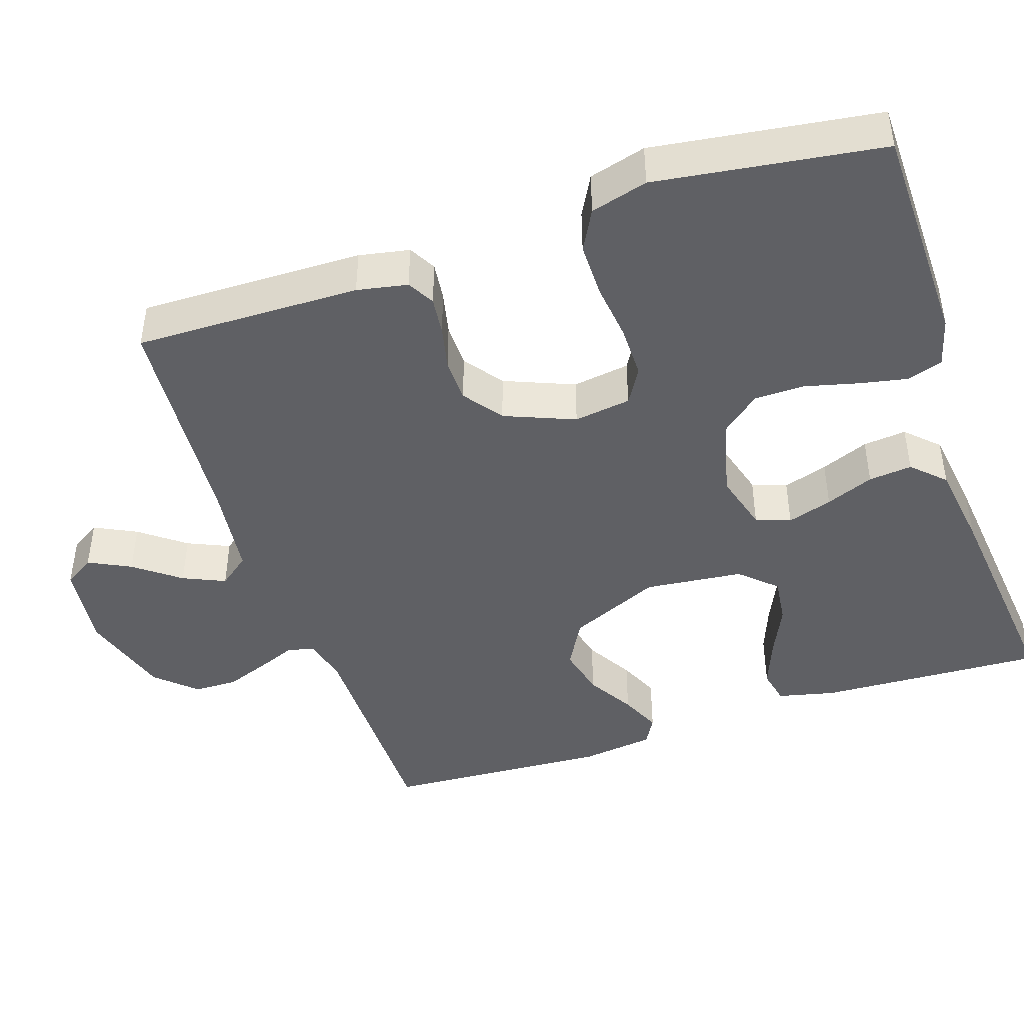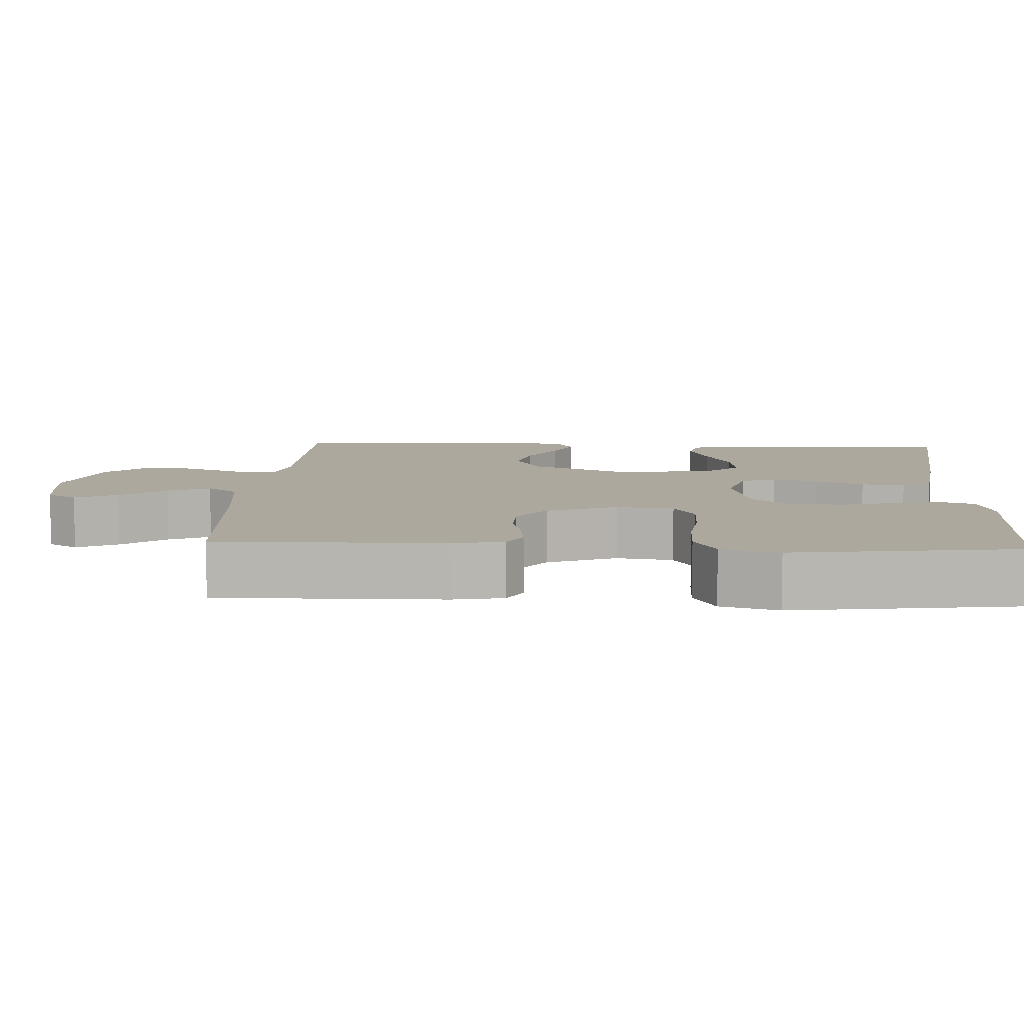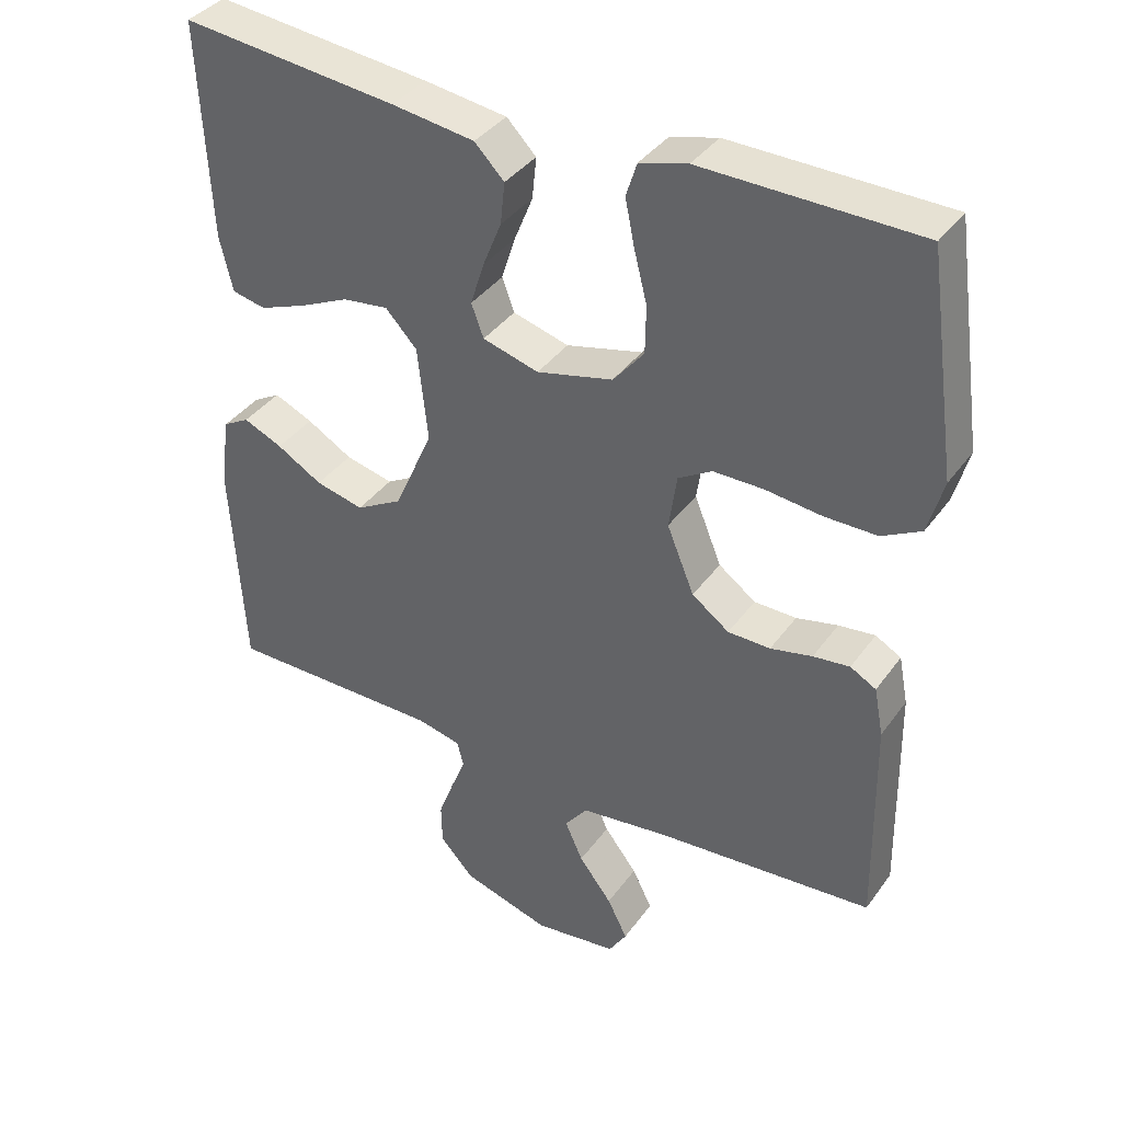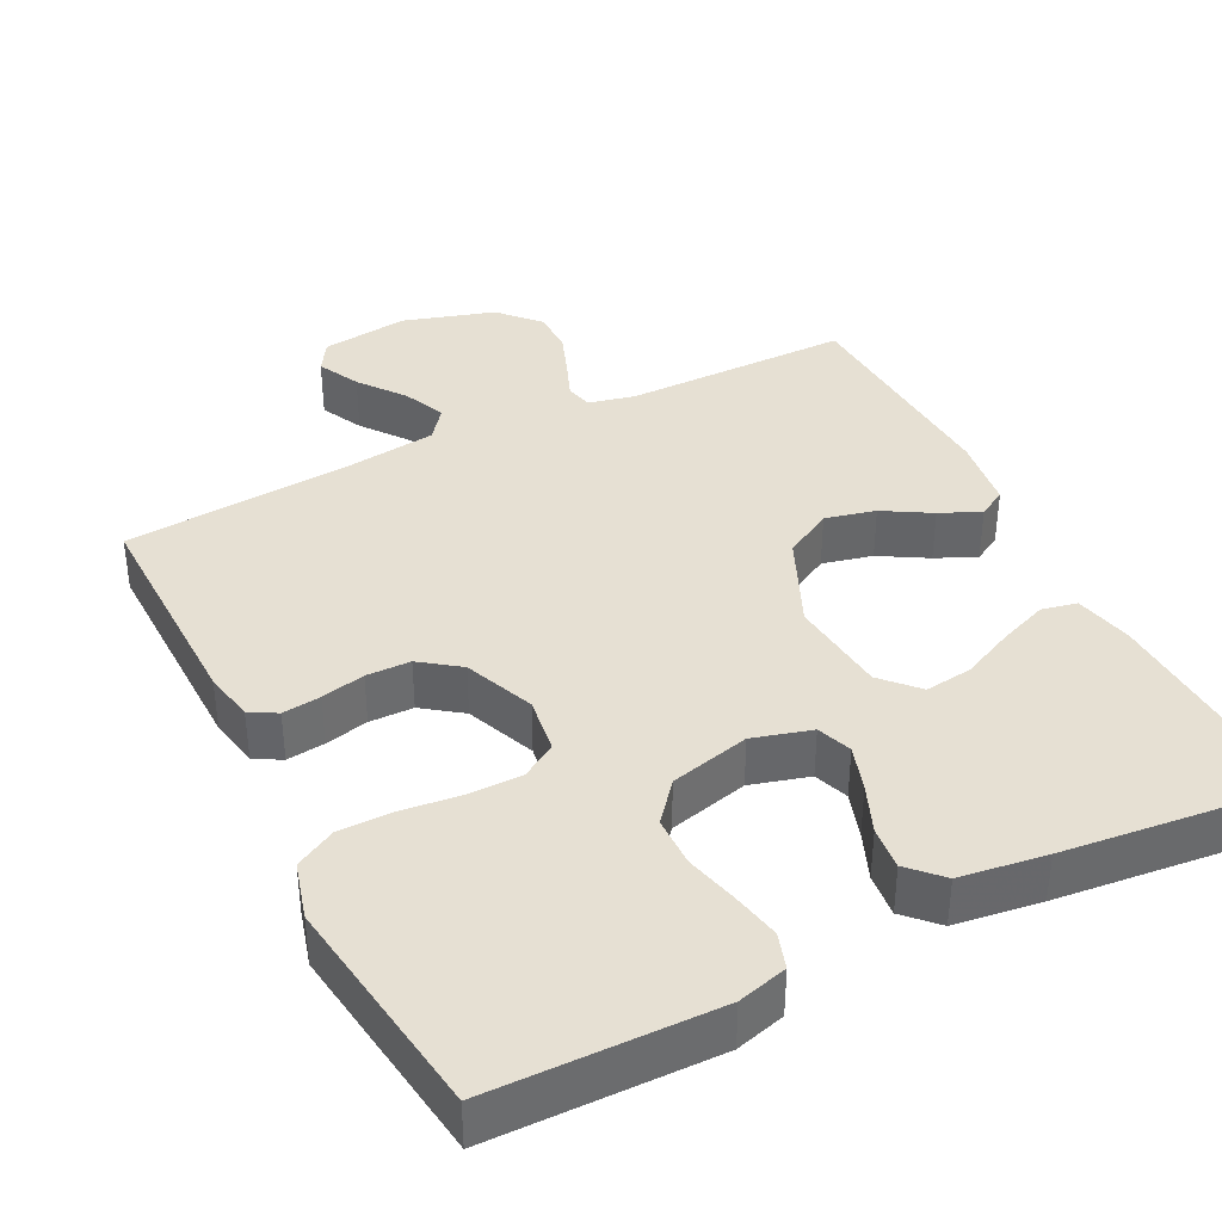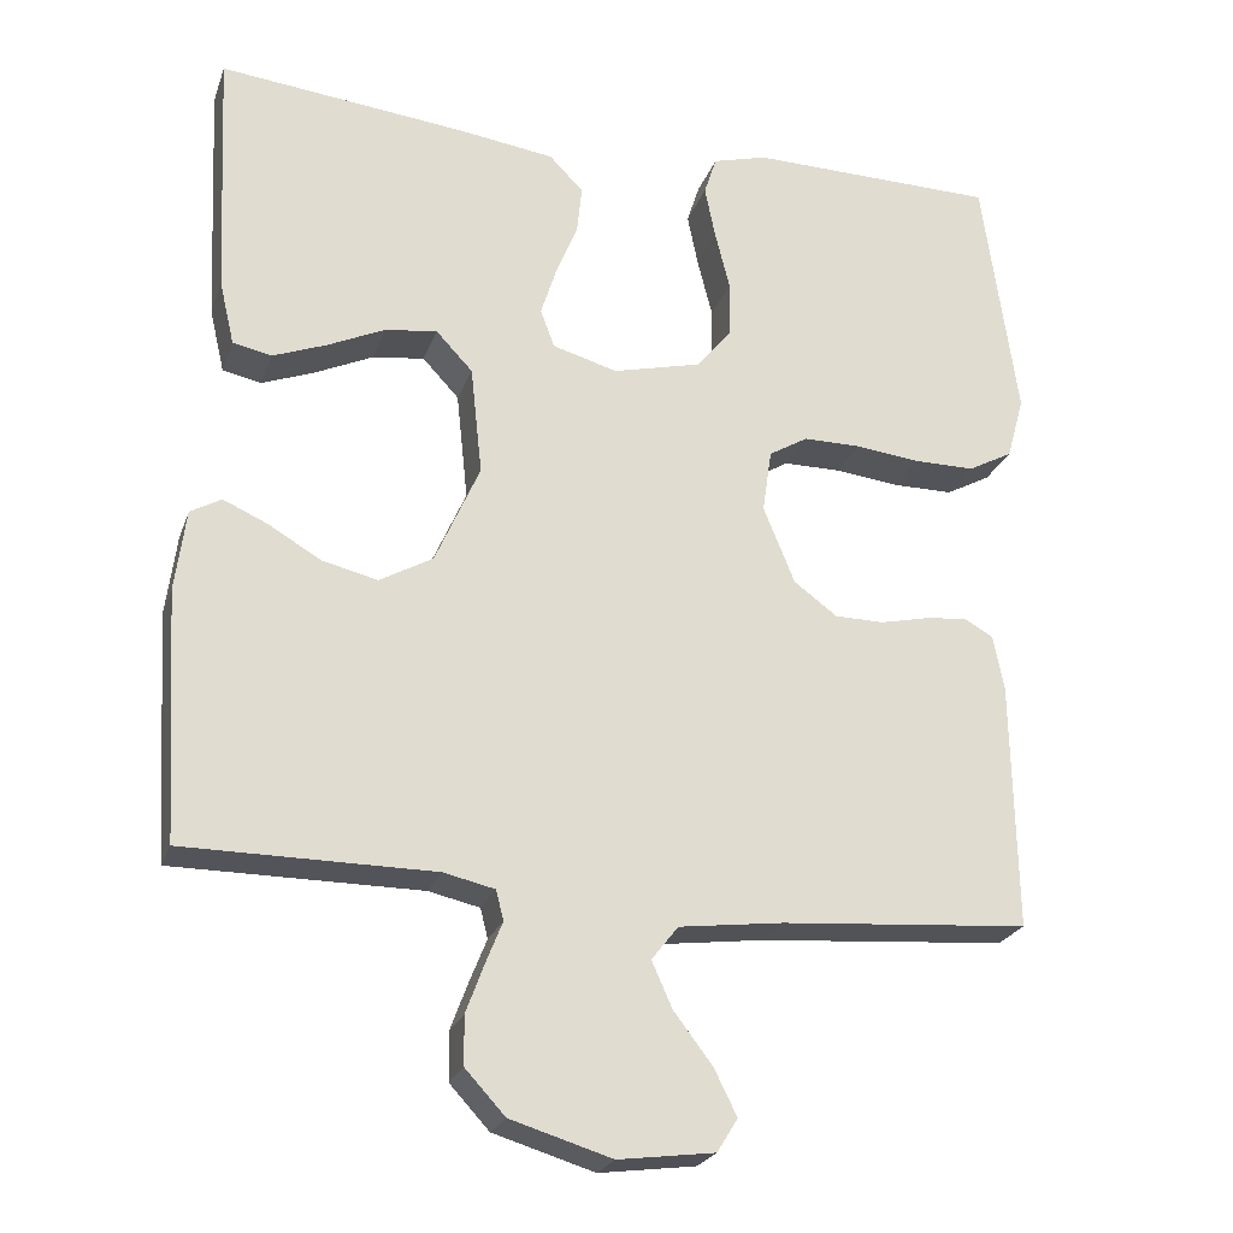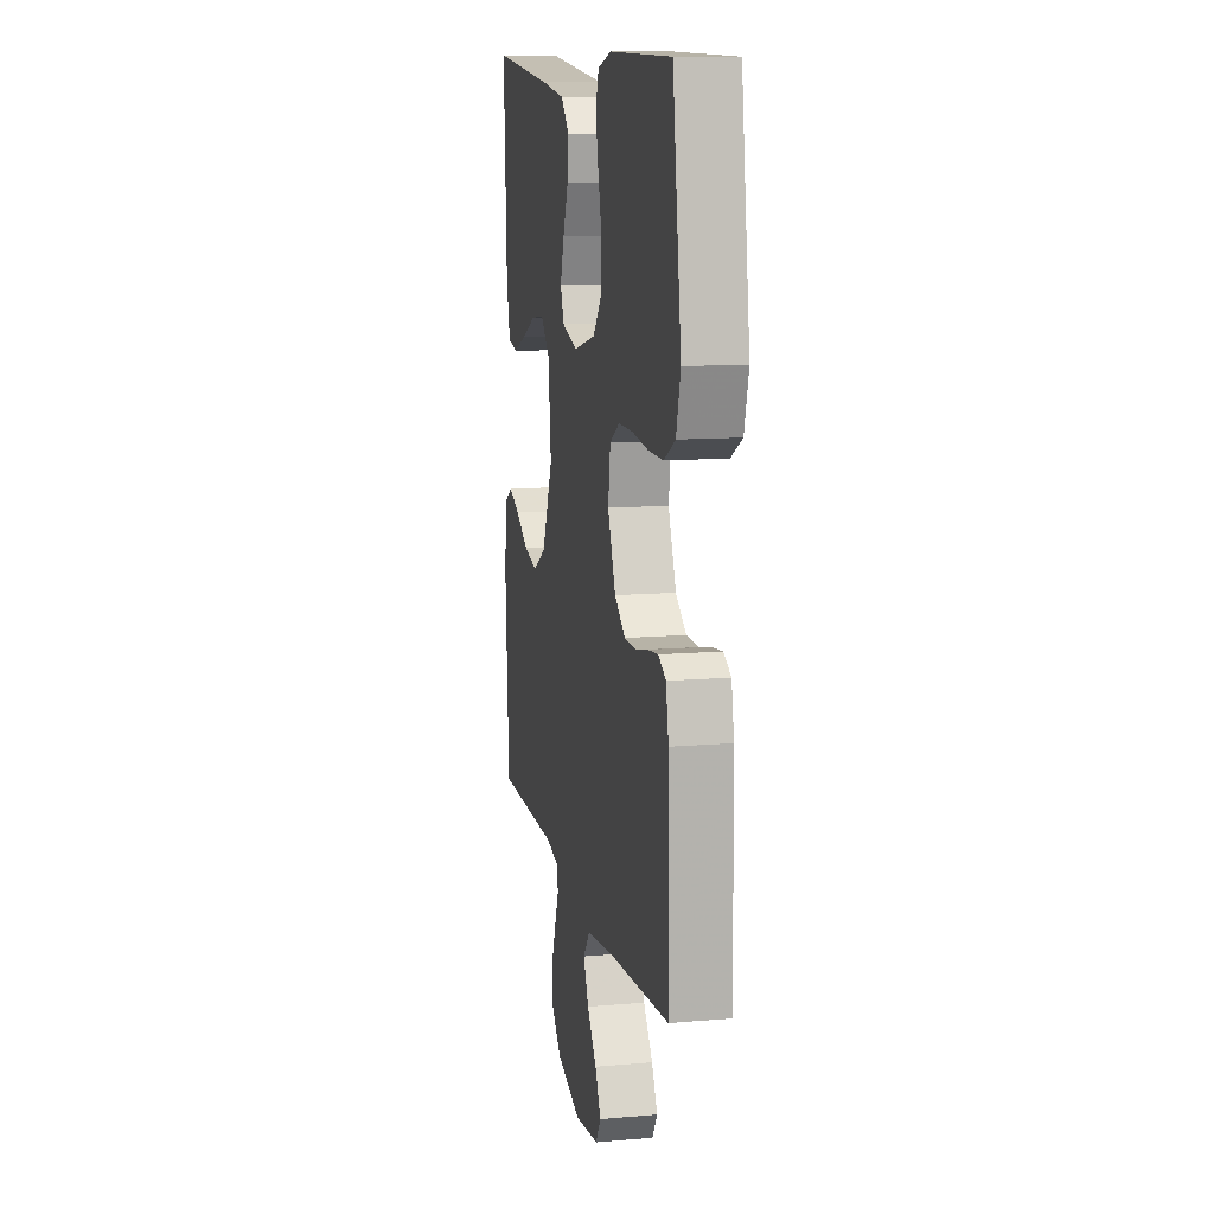
<metadata>
{"format":"obj","ext":"obj","renderer":"f3d","projection":"perspective","resolution":1024,"background":"white","views":[{"elev":-44.3,"azim":-71.5,"up":"+Y"},{"elev":8.7,"azim":-86.9,"up":"+Y"},{"elev":38.0,"azim":-148.4,"up":"+Z"},{"elev":38.4,"azim":-26.7,"up":"+Y"},{"elev":-23.7,"azim":163.1,"up":"+Z"},{"elev":11.6,"azim":-101.7,"up":"+Z"}]}
</metadata>
<code>
v 0.5 0.07 0.5
v 0.486 0.07 0.2
v 0.468 0.07 0.123
v 0.421 0.07 0.113
v 0.356 0.07 0.138
v 0.287 0.07 0.17
v 0.224 0.07 0.178
v 0.18 0.07 0.131
v 0.166 0.07 0
v 0.22 0.07 -0.122
v 0.284 0.07 -0.158
v 0.351 0.07 -0.142
v 0.414 0.07 -0.105
v 0.468 0.07 -0.081
v 0.505 0.07 -0.102
v 0.518 0.07 -0.2
v 0.5 0.07 -0.5
v 0.2 0.07 -0.501
v 0.138 0.07 -0.515
v 0.129 0.07 -0.551
v 0.149 0.07 -0.601
v 0.171 0.07 -0.66
v 0.17 0.07 -0.718
v 0.122 0.07 -0.77
v 0 0.07 -0.807
v -0.116 0.07 -0.792
v -0.141 0.07 -0.752
v -0.113 0.07 -0.696
v -0.067 0.07 -0.636
v -0.042 0.07 -0.58
v -0.074 0.07 -0.539
v -0.2 0.07 -0.523
v -0.5 0.07 -0.5
v -0.495 0.07 -0.2
v -0.482 0.07 -0.133
v -0.446 0.07 -0.113
v -0.395 0.07 -0.119
v -0.337 0.07 -0.132
v -0.278 0.07 -0.131
v -0.226 0.07 -0.093
v -0.188 0.07 0
v -0.199 0.07 0.076
v -0.246 0.07 0.104
v -0.316 0.07 0.104
v -0.394 0.07 0.095
v -0.467 0.07 0.095
v -0.521 0.07 0.124
v -0.542 0.07 0.2
v -0.5 0.07 0.5
v -0.2 0.07 0.505
v -0.134 0.07 0.487
v -0.119 0.07 0.44
v -0.132 0.07 0.376
v -0.15 0.07 0.305
v -0.149 0.07 0.238
v -0.106 0.07 0.186
v 0 0.07 0.16
v 0.078 0.07 0.182
v 0.095 0.07 0.228
v 0.076 0.07 0.288
v 0.05 0.07 0.352
v 0.044 0.07 0.41
v 0.085 0.07 0.452
v 0.2 0.07 0.468
v 0.5 0 0.5
v 0.486 0 0.2
v 0.468 0 0.123
v 0.421 0 0.113
v 0.356 0 0.138
v 0.287 0 0.17
v 0.224 0 0.178
v 0.18 0 0.131
v 0.166 0 0
v 0.22 0 -0.122
v 0.284 0 -0.158
v 0.351 0 -0.142
v 0.414 0 -0.105
v 0.468 0 -0.081
v 0.505 0 -0.102
v 0.518 0 -0.2
v 0.5 0 -0.5
v 0.2 0 -0.501
v 0.138 0 -0.515
v 0.129 0 -0.551
v 0.149 0 -0.601
v 0.171 0 -0.66
v 0.17 0 -0.718
v 0.122 0 -0.77
v 0 0 -0.807
v -0.116 0 -0.792
v -0.141 0 -0.752
v -0.113 0 -0.696
v -0.067 0 -0.636
v -0.042 0 -0.58
v -0.074 0 -0.539
v -0.2 0 -0.523
v -0.5 0 -0.5
v -0.495 0 -0.2
v -0.482 0 -0.133
v -0.446 0 -0.113
v -0.395 0 -0.119
v -0.337 0 -0.132
v -0.278 0 -0.131
v -0.226 0 -0.093
v -0.188 0 0
v -0.199 0 0.076
v -0.246 0 0.104
v -0.316 0 0.104
v -0.394 0 0.095
v -0.467 0 0.095
v -0.521 0 0.124
v -0.542 0 0.2
v -0.5 0 0.5
v -0.2 0 0.505
v -0.134 0 0.487
v -0.119 0 0.44
v -0.132 0 0.376
v -0.15 0 0.305
v -0.149 0 0.238
v -0.106 0 0.186
v 0 0 0.16
v 0.078 0 0.182
v 0.095 0 0.228
v 0.076 0 0.288
v 0.05 0 0.352
v 0.044 0 0.41
v 0.085 0 0.452
v 0.2 0 0.468
f 4 5 6
f 3 4 6
f 2 3 6
f 1 2 6
f 64 1 6
f 63 64 6
f 62 63 6
f 61 62 6
f 60 61 6
f 59 60 6 7
f 58 59 7 8
f 57 58 8 9
f 56 57 9 10
f 52 53 54
f 51 52 54
f 50 51 54
f 49 50 54
f 48 49 54
f 47 48 54
f 46 47 54
f 45 46 54
f 44 45 54
f 43 44 54 55
f 42 43 55 56
f 36 37 38
f 35 36 38
f 34 35 38
f 33 34 38
f 32 33 38
f 31 32 38 39
f 30 31 39 40
f 27 28 29
f 26 27 29
f 25 26 29
f 24 25 29
f 23 24 29
f 22 23 29
f 21 22 29
f 20 21 29
f 19 20 29 30
f 16 17 18
f 15 16 18
f 14 15 18
f 13 14 18
f 12 13 18
f 11 12 18 19
f 30 40 41
f 19 30 41
f 11 19 41
f 10 11 41
f 10 41 42 56
f 70 69 68
f 70 68 67
f 70 67 66
f 70 66 65
f 70 65 128
f 70 128 127
f 70 127 126
f 70 126 125
f 70 125 124
f 71 70 124 123
f 72 71 123 122
f 73 72 122 121
f 74 73 121 120
f 118 117 116
f 118 116 115
f 118 115 114
f 118 114 113
f 118 113 112
f 118 112 111
f 118 111 110
f 118 110 109
f 118 109 108
f 119 118 108 107
f 120 119 107 106
f 102 101 100
f 102 100 99
f 102 99 98
f 102 98 97
f 102 97 96
f 103 102 96 95
f 104 103 95 94
f 93 92 91
f 93 91 90
f 93 90 89
f 93 89 88
f 93 88 87
f 93 87 86
f 93 86 85
f 93 85 84
f 94 93 84 83
f 82 81 80
f 82 80 79
f 82 79 78
f 82 78 77
f 82 77 76
f 83 82 76 75
f 105 104 94
f 105 94 83
f 105 83 75
f 105 75 74
f 120 106 105 74
f 1 65 66 2
f 2 66 67 3
f 3 67 68 4
f 4 68 69 5
f 5 69 70 6
f 6 70 71 7
f 7 71 72 8
f 8 72 73 9
f 9 73 74 10
f 10 74 75 11
f 11 75 76 12
f 12 76 77 13
f 13 77 78 14
f 14 78 79 15
f 15 79 80 16
f 16 80 81 17
f 17 81 82 18
f 18 82 83 19
f 19 83 84 20
f 20 84 85 21
f 21 85 86 22
f 22 86 87 23
f 23 87 88 24
f 24 88 89 25
f 25 89 90 26
f 26 90 91 27
f 27 91 92 28
f 28 92 93 29
f 29 93 94 30
f 30 94 95 31
f 31 95 96 32
f 32 96 97 33
f 33 97 98 34
f 34 98 99 35
f 35 99 100 36
f 36 100 101 37
f 37 101 102 38
f 38 102 103 39
f 39 103 104 40
f 40 104 105 41
f 41 105 106 42
f 42 106 107 43
f 43 107 108 44
f 44 108 109 45
f 45 109 110 46
f 46 110 111 47
f 47 111 112 48
f 48 112 113 49
f 49 113 114 50
f 50 114 115 51
f 51 115 116 52
f 52 116 117 53
f 53 117 118 54
f 54 118 119 55
f 55 119 120 56
f 56 120 121 57
f 57 121 122 58
f 58 122 123 59
f 59 123 124 60
f 60 124 125 61
f 61 125 126 62
f 62 126 127 63
f 63 127 128 64
f 64 128 65 1

</code>
